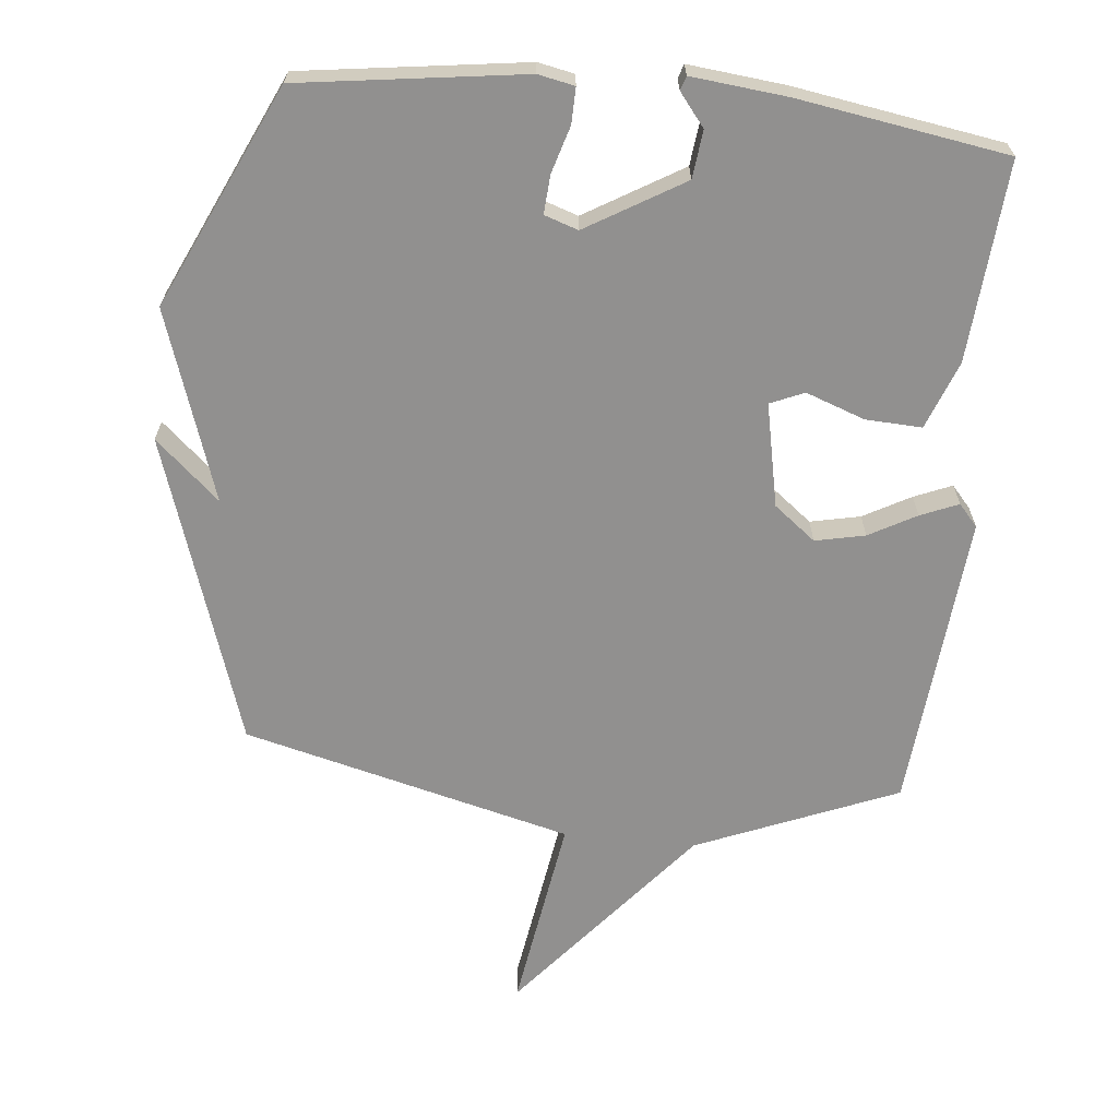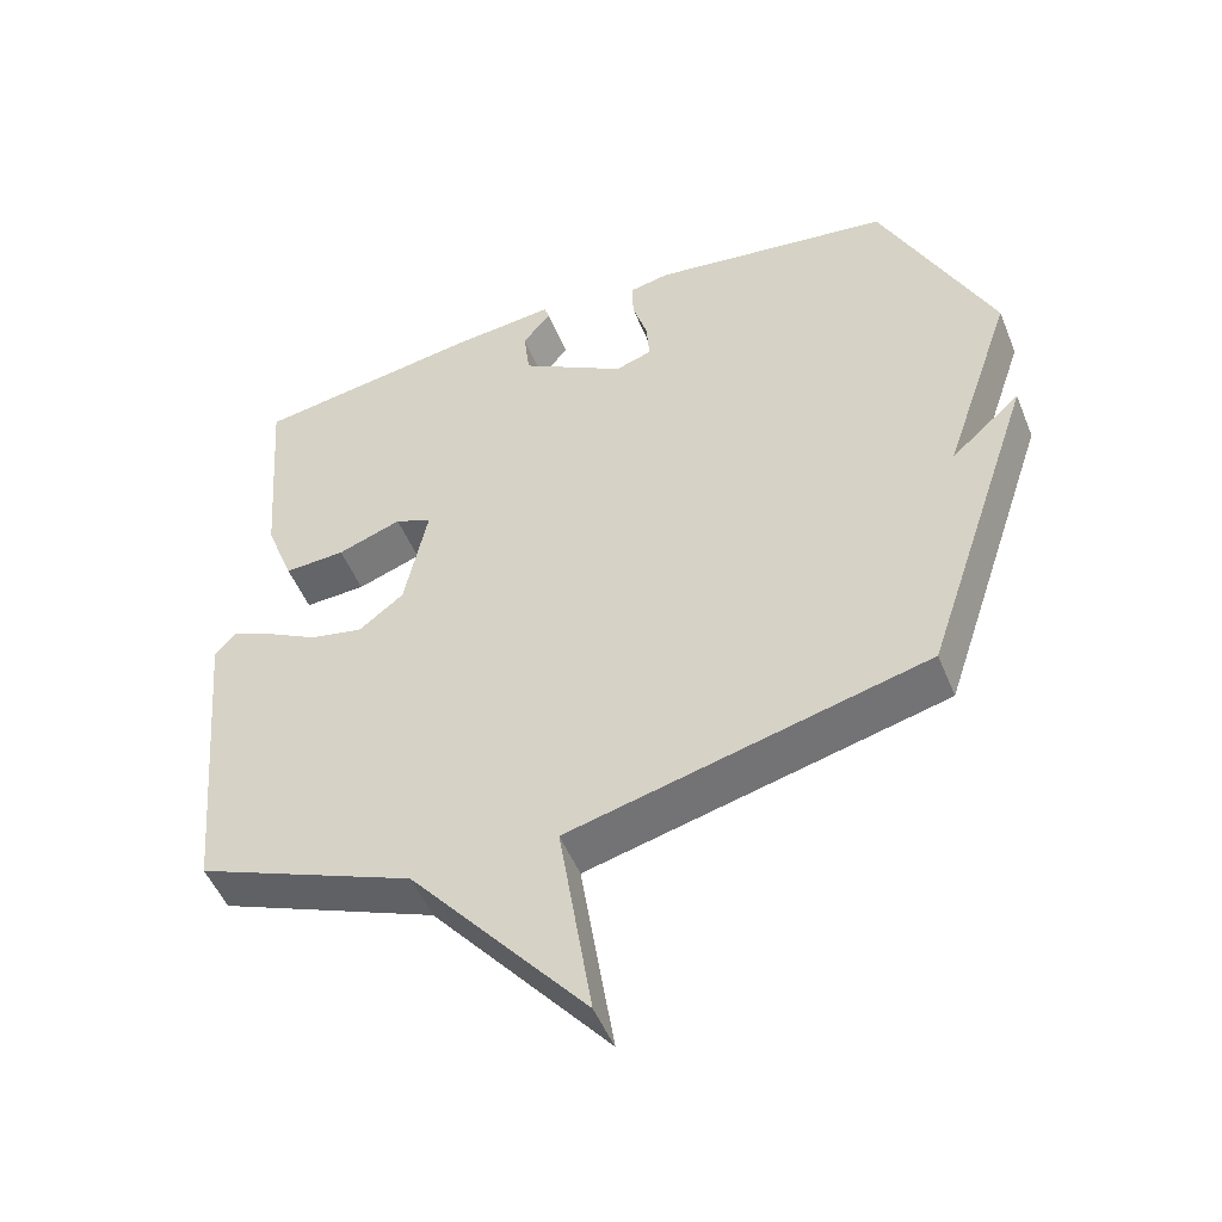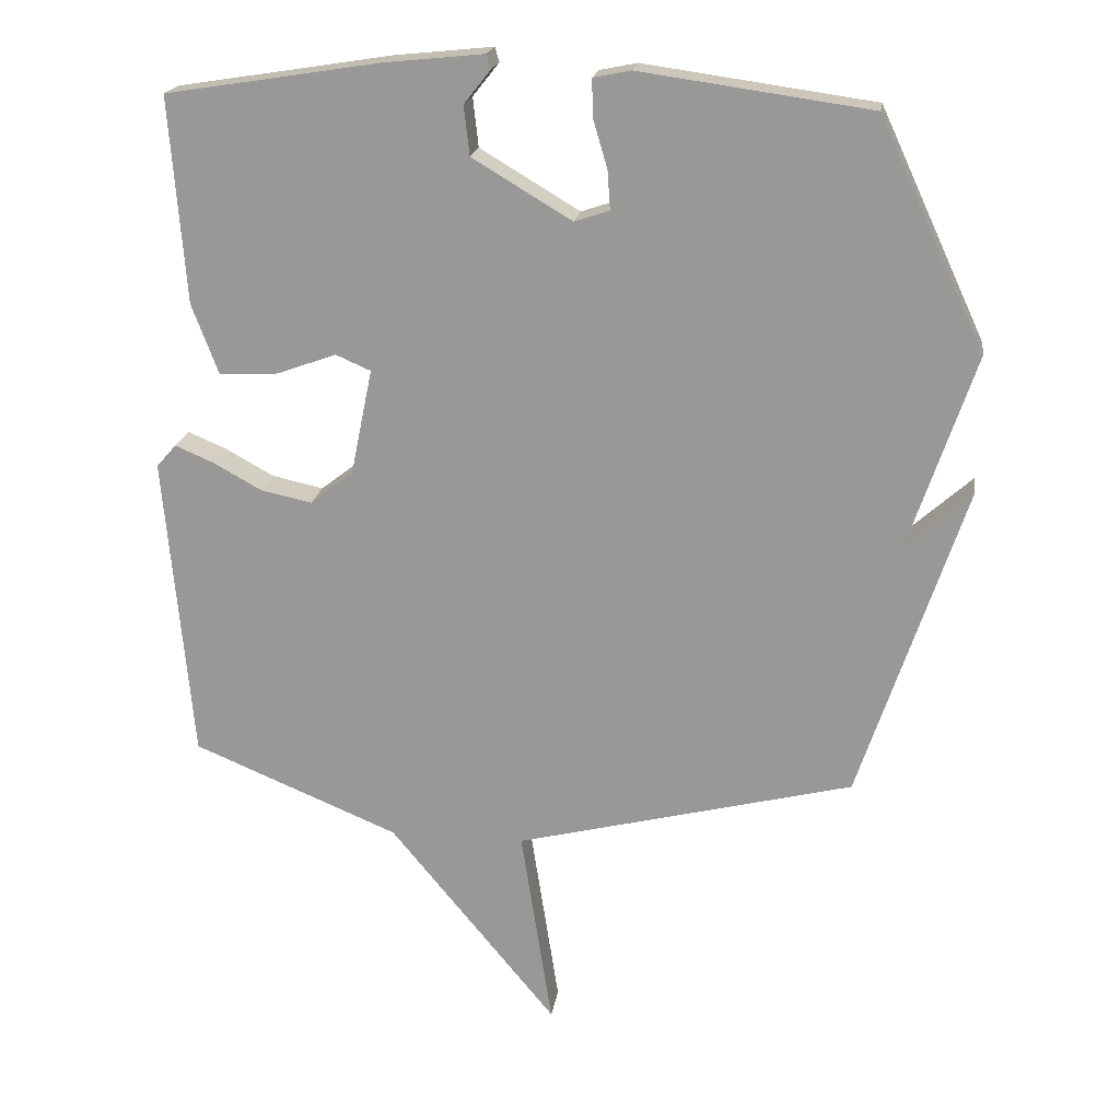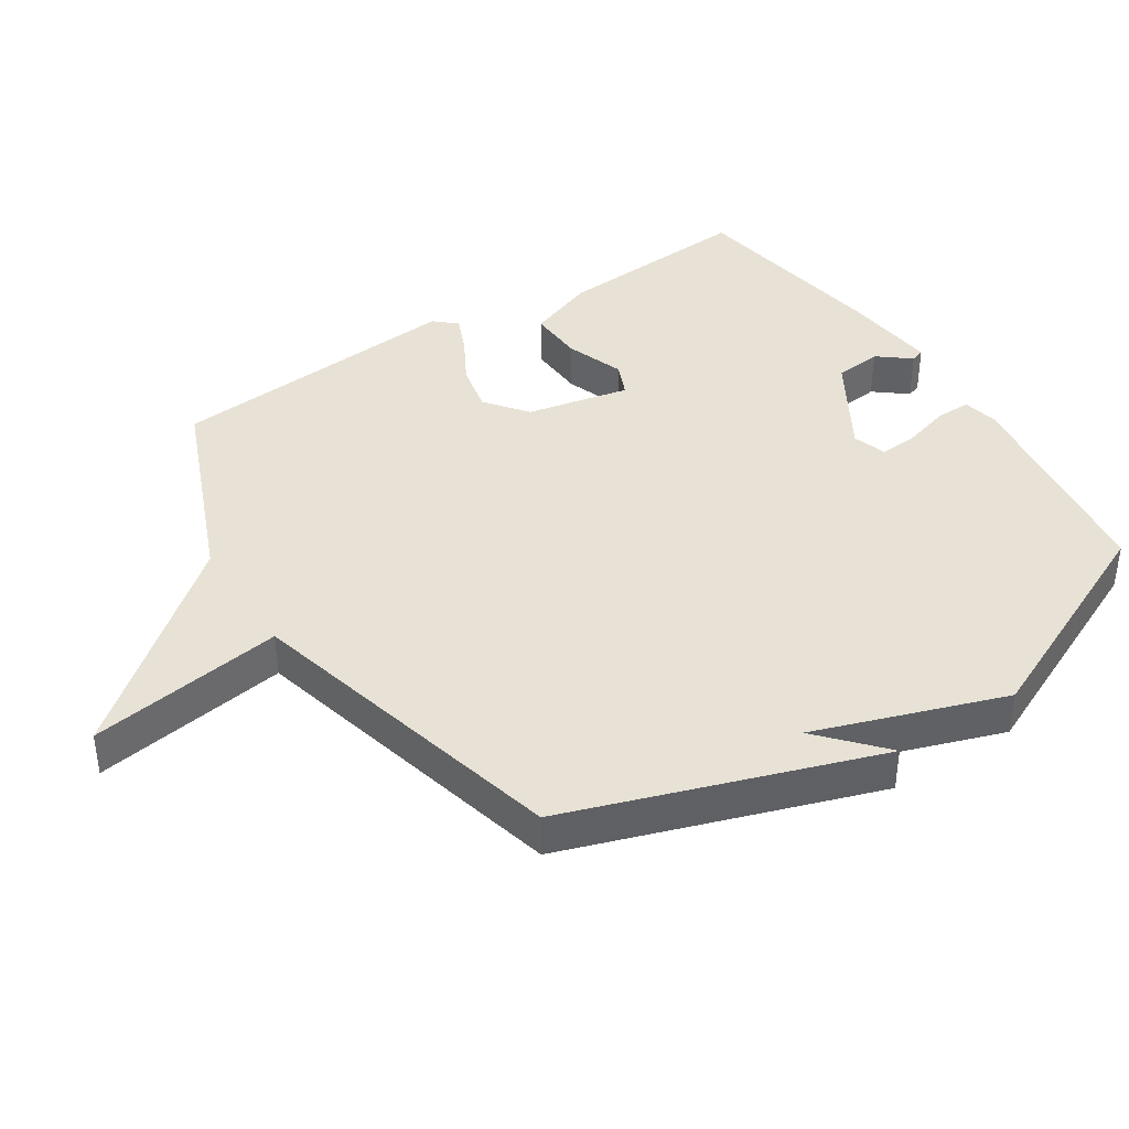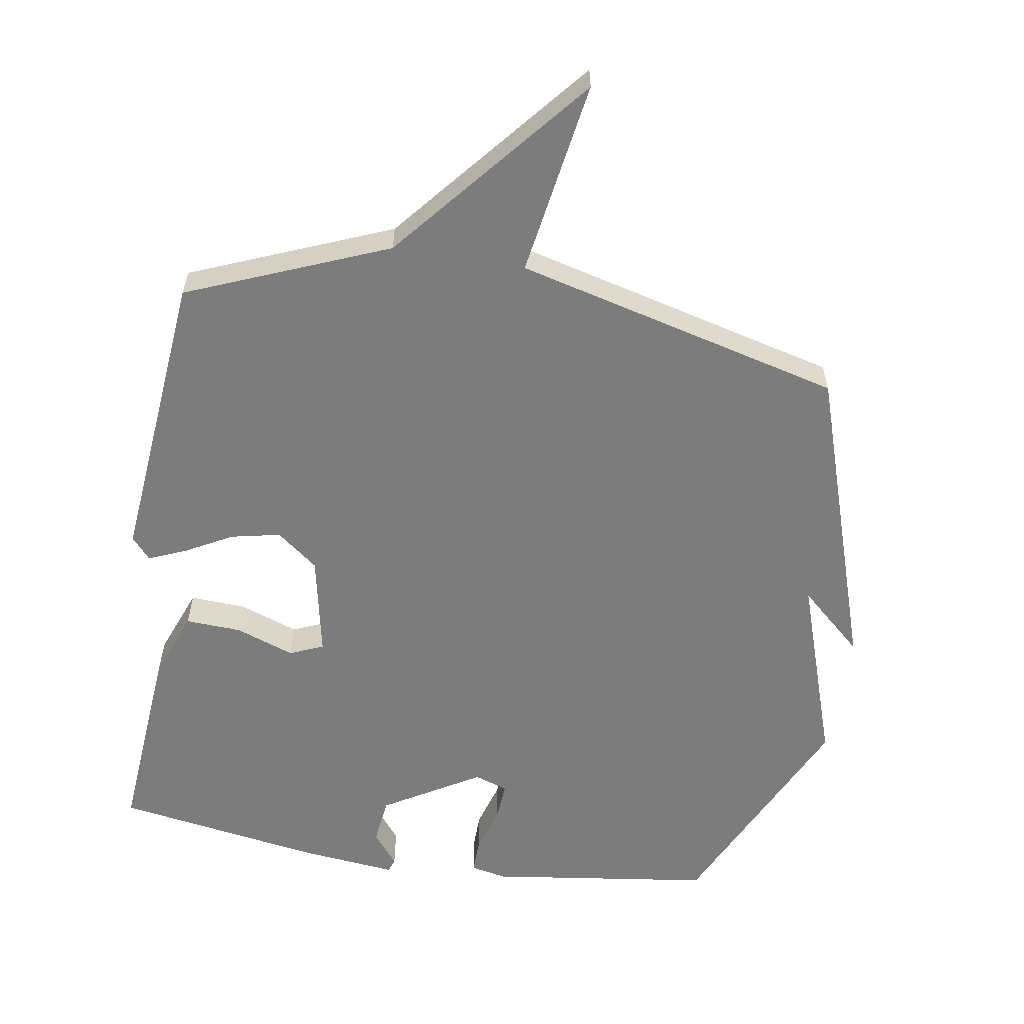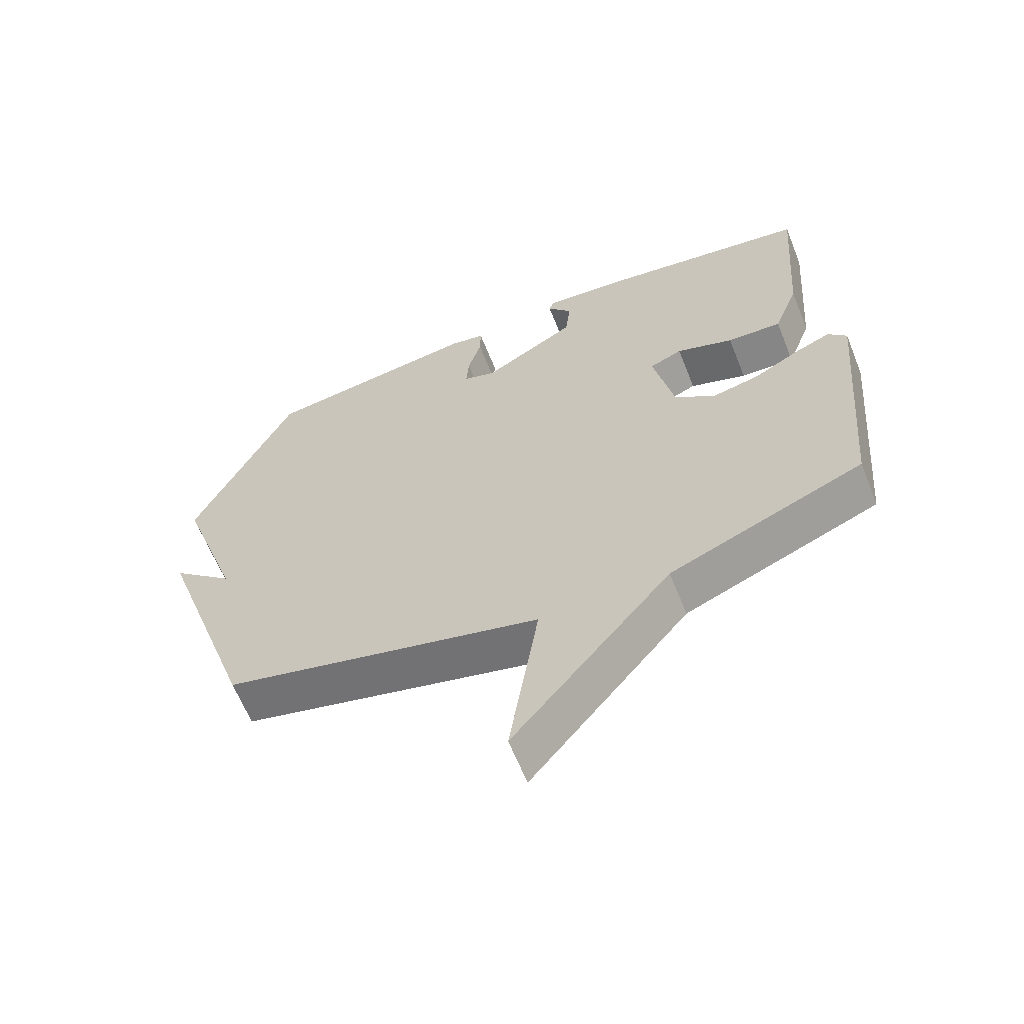
<metadata>
{"format":"obj","ext":"obj","renderer":"f3d","projection":"perspective","resolution":1024,"background":"white","views":[{"elev":-65.7,"azim":-5.8,"up":"+Y"},{"elev":-50.3,"azim":-158.3,"up":"+Z"},{"elev":19.7,"azim":-171.5,"up":"+Z"},{"elev":40.3,"azim":-122.8,"up":"+Y"},{"elev":-58.8,"azim":170.6,"up":"+Y"},{"elev":-63.3,"azim":21.8,"up":"+Z"}]}
</metadata>
<code>
v -0.5 0.07 -0.5
v -0.655 0.07 -0.034
v -0.558 0.07 -0.121
v -0.655 0.07 0.166
v -0.5 0.07 0.5
v -0.162 0.07 0.547
v -0.107 0.07 0.536
v -0.108 0.07 0.482
v -0.129 0.07 0.411
v -0.133 0.07 0.353
v -0.082 0.07 0.336
v 0.064 0.07 0.423
v 0.072 0.07 0.495
v 0.033 0.07 0.544
v 0.04 0.07 0.565
v 0.185 0.07 0.55
v 0.5 0.07 0.5
v 0.477 0.07 0.198
v 0.438 0.07 0.095
v 0.353 0.07 0.099
v 0.264 0.07 0.131
v 0.213 0.07 0.109
v 0.245 0.07 -0.047
v 0.308 0.07 -0.096
v 0.383 0.07 -0.08
v 0.454 0.07 -0.041
v 0.511 0.07 -0.017
v 0.54 0.07 -0.05
v 0.5 0.07 -0.5
v 0.197 0.07 -0.625
v -0.049 0.07 -0.922
v -0.003 0.07 -0.625
v -0.5 0 -0.5
v -0.655 0 -0.034
v -0.558 0 -0.121
v -0.655 0 0.166
v -0.5 0 0.5
v -0.162 0 0.547
v -0.107 0 0.536
v -0.108 0 0.482
v -0.129 0 0.411
v -0.133 0 0.353
v -0.082 0 0.336
v 0.064 0 0.423
v 0.072 0 0.495
v 0.033 0 0.544
v 0.04 0 0.565
v 0.185 0 0.55
v 0.5 0 0.5
v 0.477 0 0.198
v 0.438 0 0.095
v 0.353 0 0.099
v 0.264 0 0.131
v 0.213 0 0.109
v 0.245 0 -0.047
v 0.308 0 -0.096
v 0.383 0 -0.08
v 0.454 0 -0.041
v 0.511 0 -0.017
v 0.54 0 -0.05
v 0.5 0 -0.5
v 0.197 0 -0.625
v -0.049 0 -0.922
v -0.003 0 -0.625
f 30 31 32
f 29 30 32
f 28 29 32
f 27 28 32
f 26 27 32
f 25 26 32
f 24 25 32 1
f 23 24 1
f 22 23 1
f 19 20 21
f 18 19 21
f 17 18 21
f 16 17 21
f 15 16 21
f 13 14 15
f 13 15 21
f 12 13 21 22
f 7 8 9
f 6 7 9
f 5 6 9
f 4 5 9
f 3 4 9
f 3 9 10
f 1 2 3
f 22 1 3
f 12 22 3
f 11 12 3
f 3 10 11
f 64 63 62
f 64 62 61
f 64 61 60
f 64 60 59
f 64 59 58
f 64 58 57
f 33 64 57 56
f 33 56 55
f 33 55 54
f 53 52 51
f 53 51 50
f 53 50 49
f 53 49 48
f 53 48 47
f 47 46 45
f 53 47 45
f 54 53 45 44
f 41 40 39
f 41 39 38
f 41 38 37
f 41 37 36
f 41 36 35
f 42 41 35
f 35 34 33
f 35 33 54
f 35 54 44
f 35 44 43
f 43 42 35
f 1 33 34 2
f 2 34 35 3
f 3 35 36 4
f 4 36 37 5
f 5 37 38 6
f 6 38 39 7
f 7 39 40 8
f 8 40 41 9
f 9 41 42 10
f 10 42 43 11
f 11 43 44 12
f 12 44 45 13
f 13 45 46 14
f 14 46 47 15
f 15 47 48 16
f 16 48 49 17
f 17 49 50 18
f 18 50 51 19
f 19 51 52 20
f 20 52 53 21
f 21 53 54 22
f 22 54 55 23
f 23 55 56 24
f 24 56 57 25
f 25 57 58 26
f 26 58 59 27
f 27 59 60 28
f 28 60 61 29
f 29 61 62 30
f 30 62 63 31
f 31 63 64 32
f 32 64 33 1

</code>
